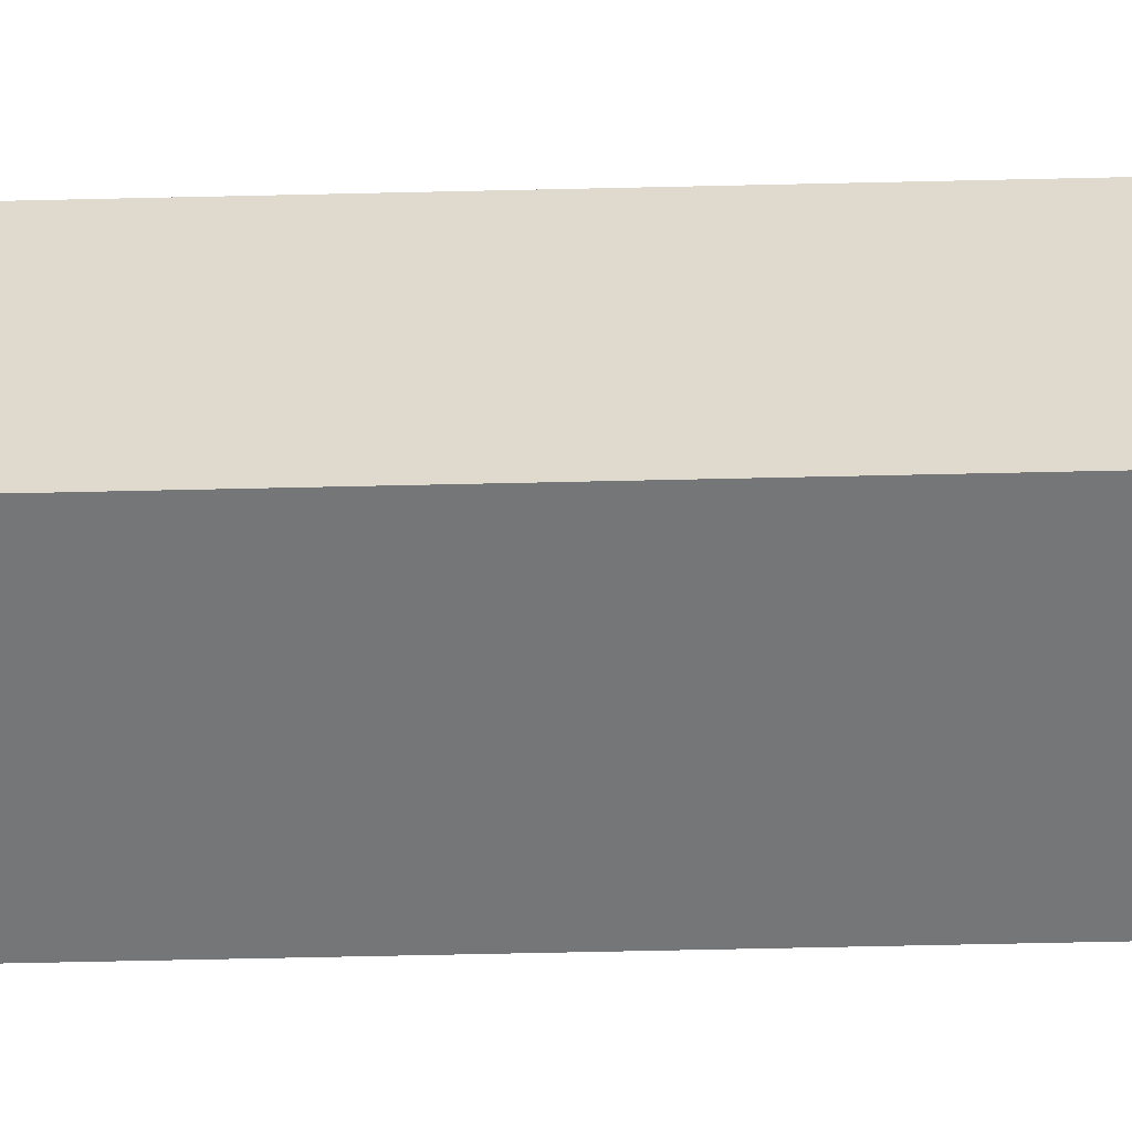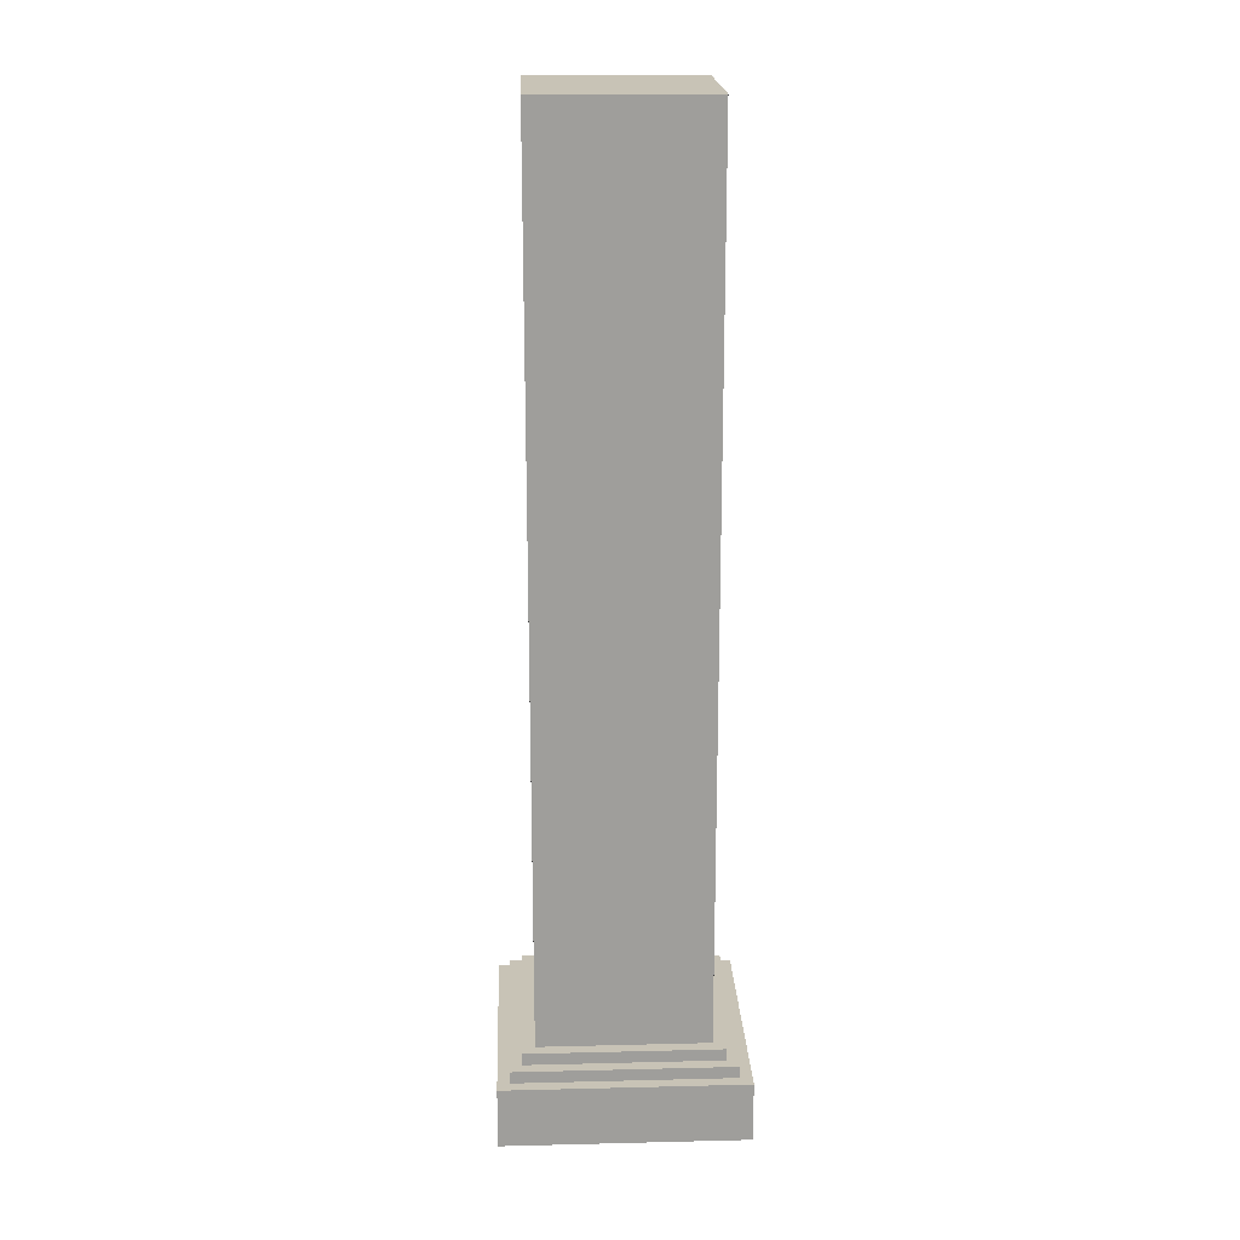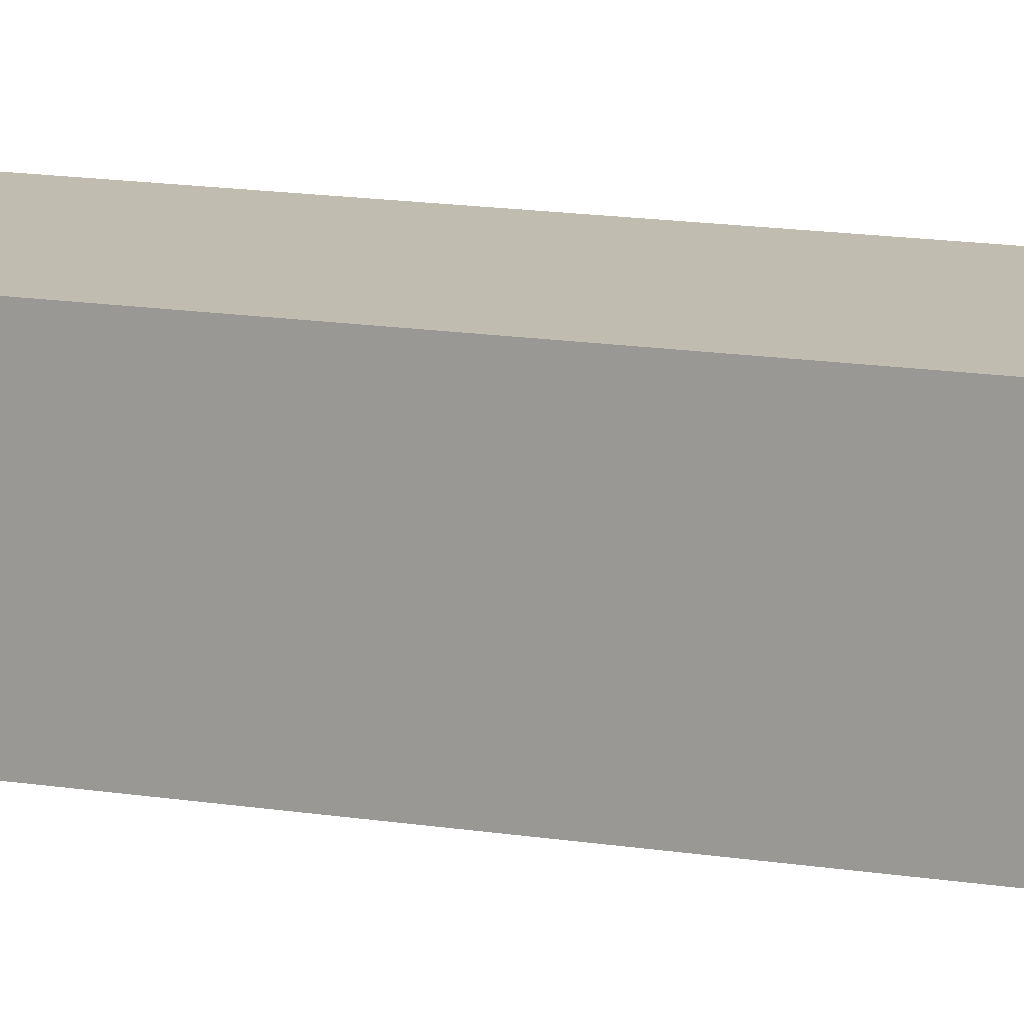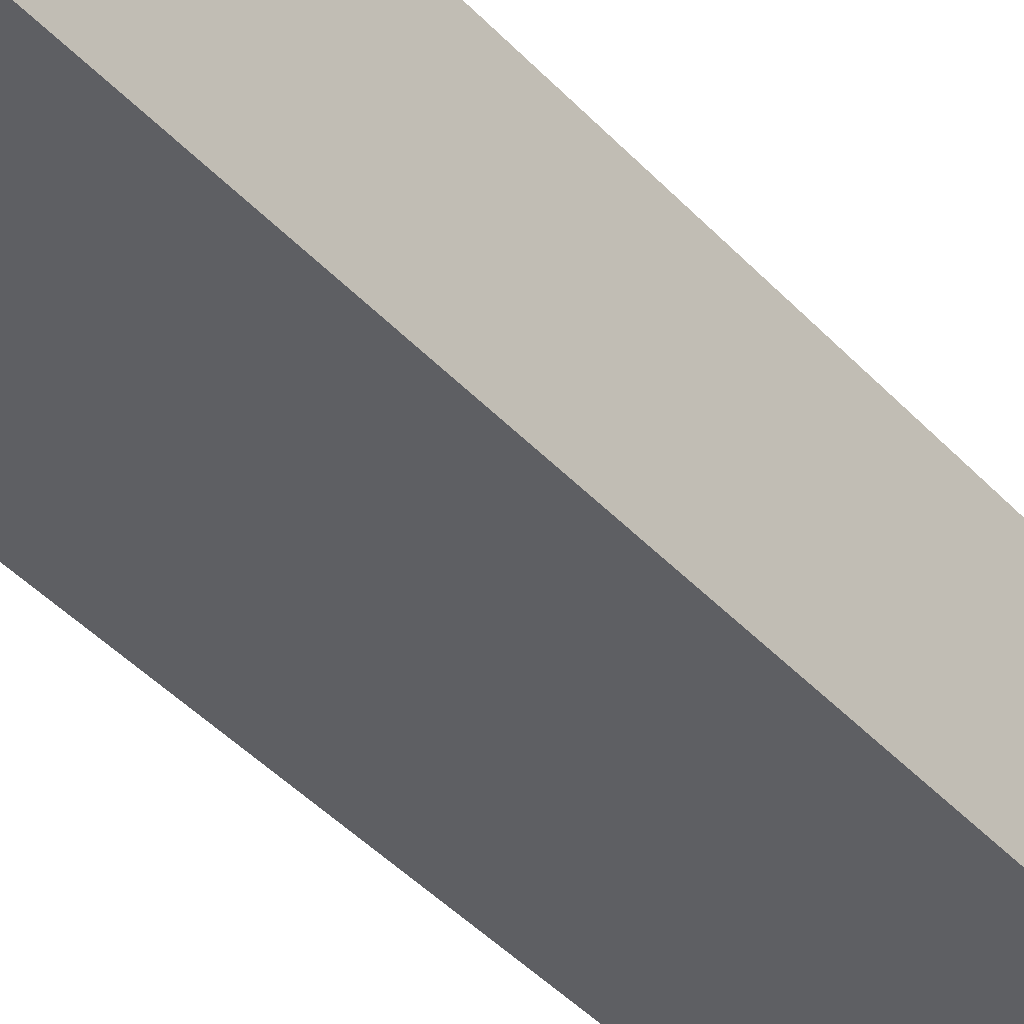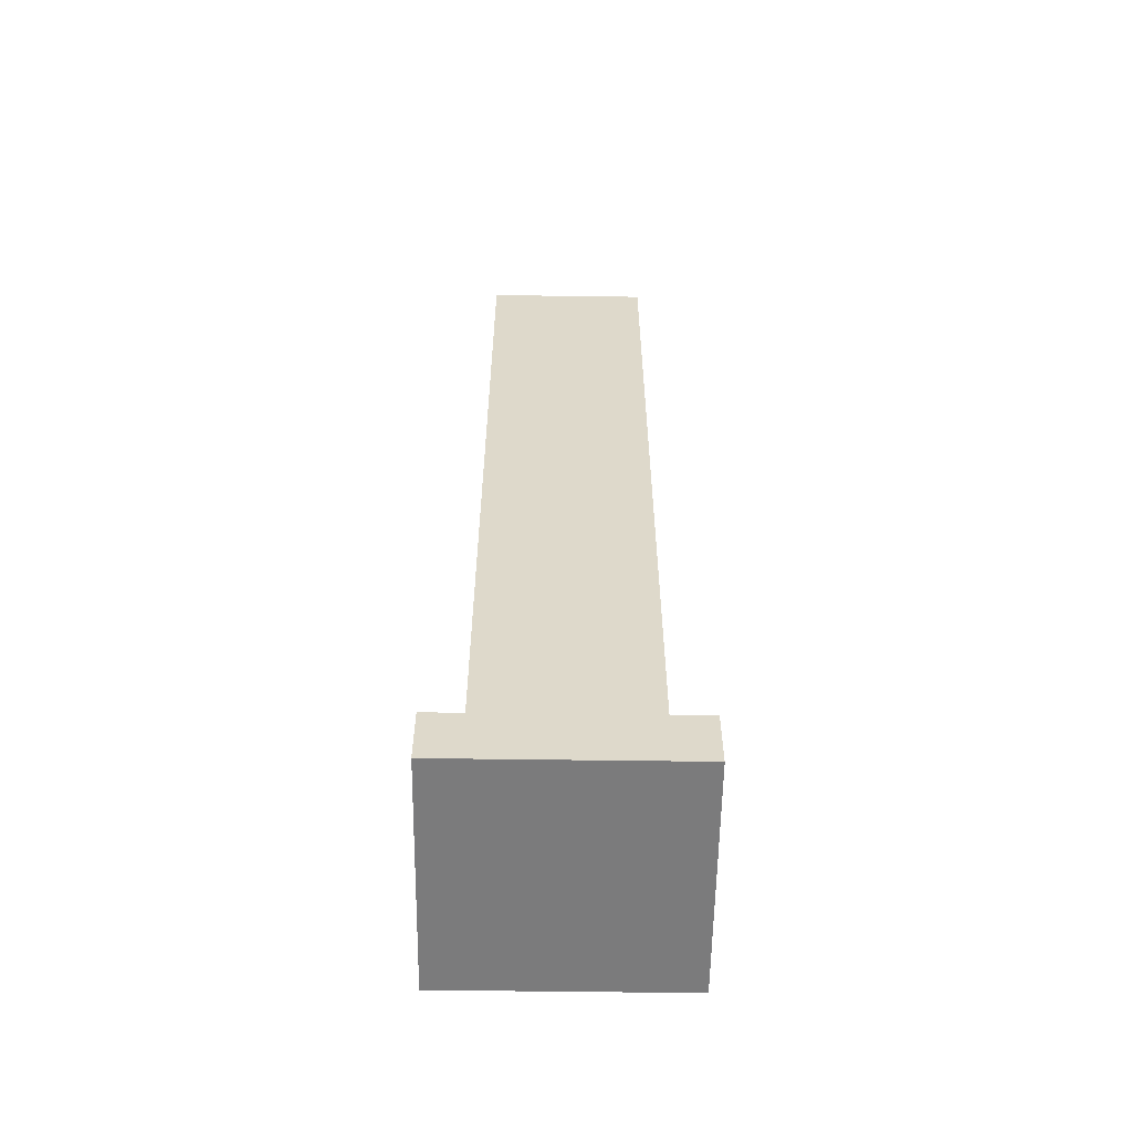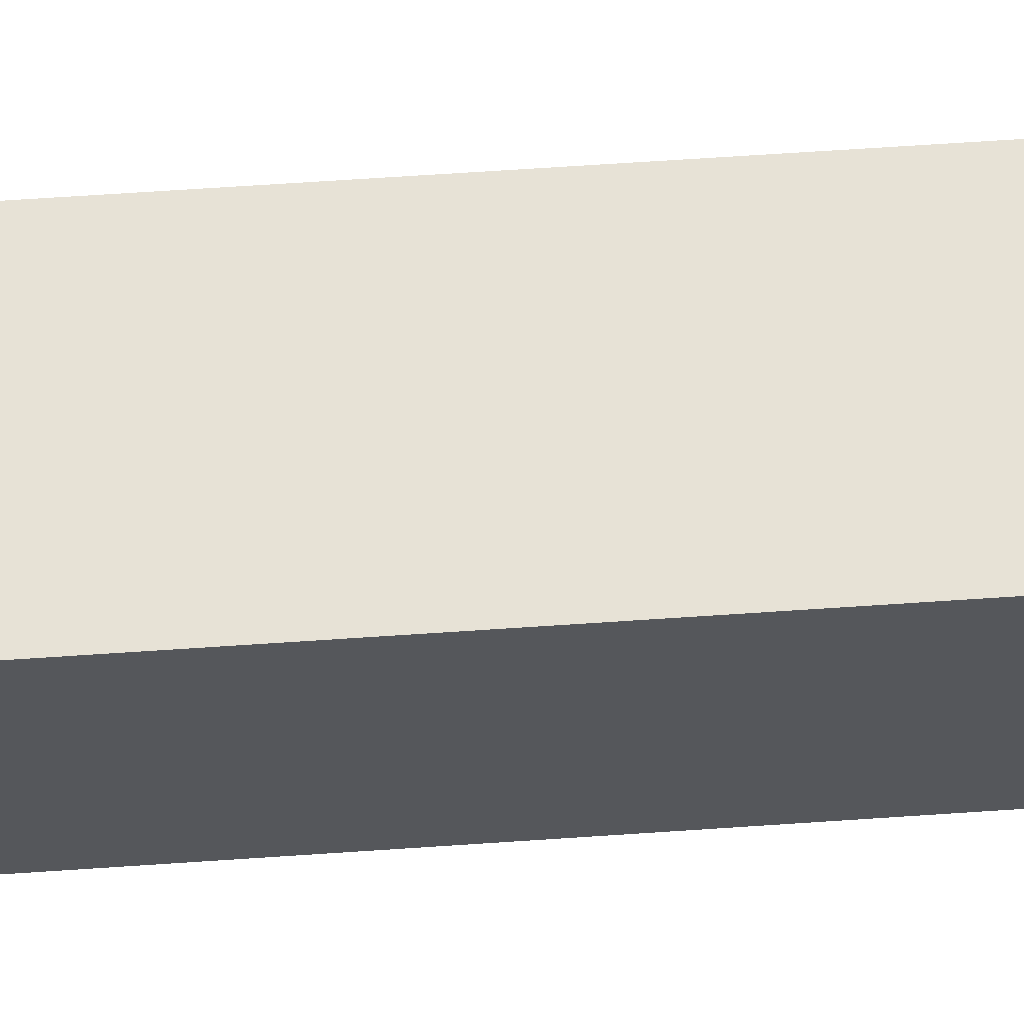
<metadata>
{"format":"obj","ext":"obj","renderer":"f3d","projection":"perspective","resolution":1024,"background":"white","views":[{"elev":-56.7,"azim":-88.6,"up":"+Z"},{"elev":19.5,"azim":87.4,"up":"+Y"},{"elev":16.3,"azim":-72.5,"up":"+Z"},{"elev":-40.7,"azim":37.7,"up":"+Z"},{"elev":-58.5,"azim":89.2,"up":"+Y"},{"elev":63.0,"azim":86.0,"up":"+Z"}]}
</metadata>
<code>
o Pillar_Cube.007
v -1 0 1
v -1 0.5 1
v -1 0 -1
v -1 0.5 -1
v 1 0 1
v 1 0.5 1
v 1 0 -1
v 1 0.5 -1
v -0.9 0.5 0.9
v -0.9 0.5 -0.9
v 0.9 0.5 0.9
v 0.9 0.5 -0.9
v -0.9 0.6 0.9
v -0.9 0.6 -0.9
v 0.9 0.6 -0.9
v 0.9 0.6 0.9
v -0.8 0.6 0.8
v -0.8 0.6 -0.8
v 0.8 0.6 -0.8
v 0.8 0.6 0.8
v -0.8 0.7 0.8
v -0.8 0.7 -0.8
v 0.8 0.7 -0.8
v 0.8 0.7 0.8
v -0.7 0.7 0.7
v -0.7 0.7 -0.7
v 0.7 0.7 -0.7
v 0.7 0.7 0.7
v -0.7 8 0.7
v -0.7 8 -0.7
v 0.7 8 -0.7
v 0.7 8 0.7
f 2 4 3 1
f 4 8 7 3
f 8 6 5 7
f 6 2 1 5
f 1 3 7 5
f 2 6 11 9
f 9 11 16 13
f 6 8 12 11
f 8 4 10 12
f 4 2 9 10
f 13 16 20 17
f 11 12 15 16
f 12 10 14 15
f 10 9 13 14
f 17 20 24 21
f 16 15 19 20
f 15 14 18 19
f 14 13 17 18
f 21 24 28 25
f 20 19 23 24
f 19 18 22 23
f 18 17 21 22
f 25 28 32 29
f 24 23 27 28
f 23 22 26 27
f 22 21 25 26
f 32 31 30 29
f 28 27 31 32
f 27 26 30 31
f 26 25 29 30

</code>
